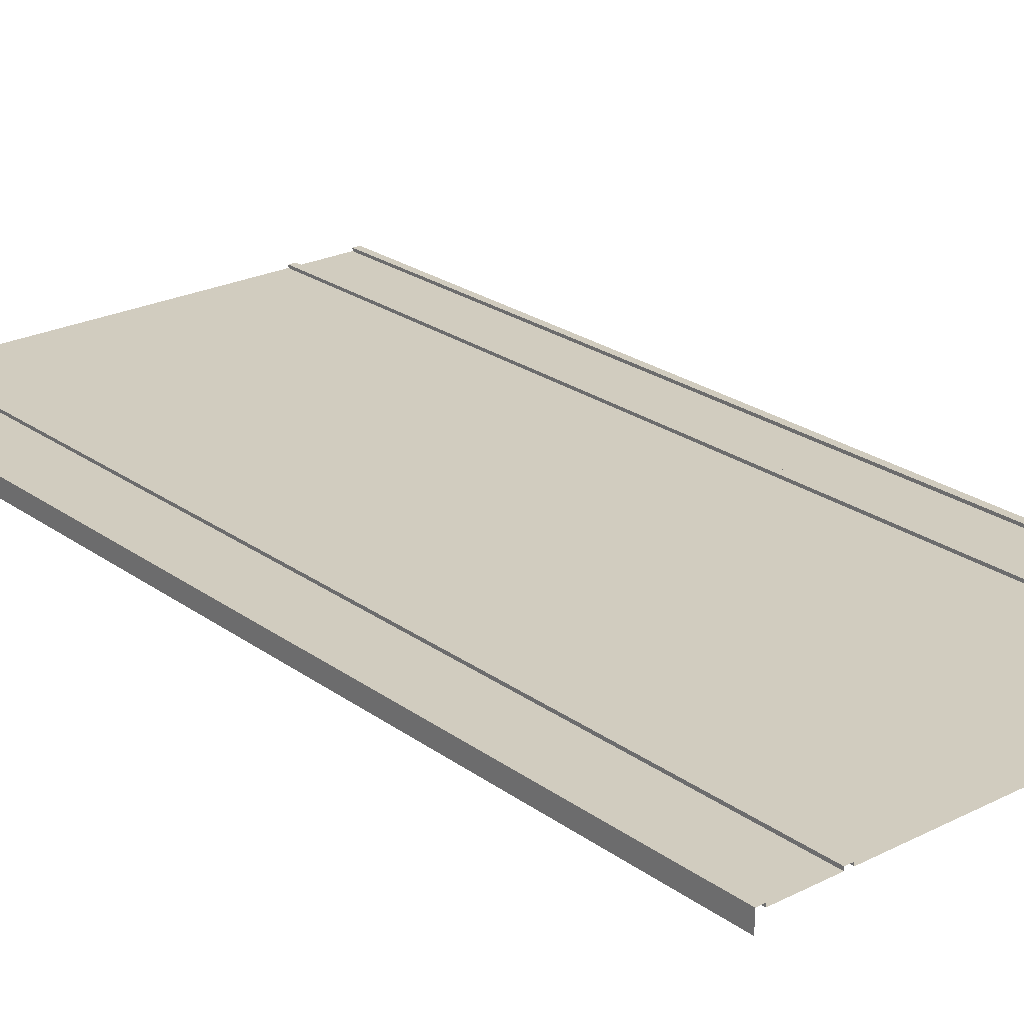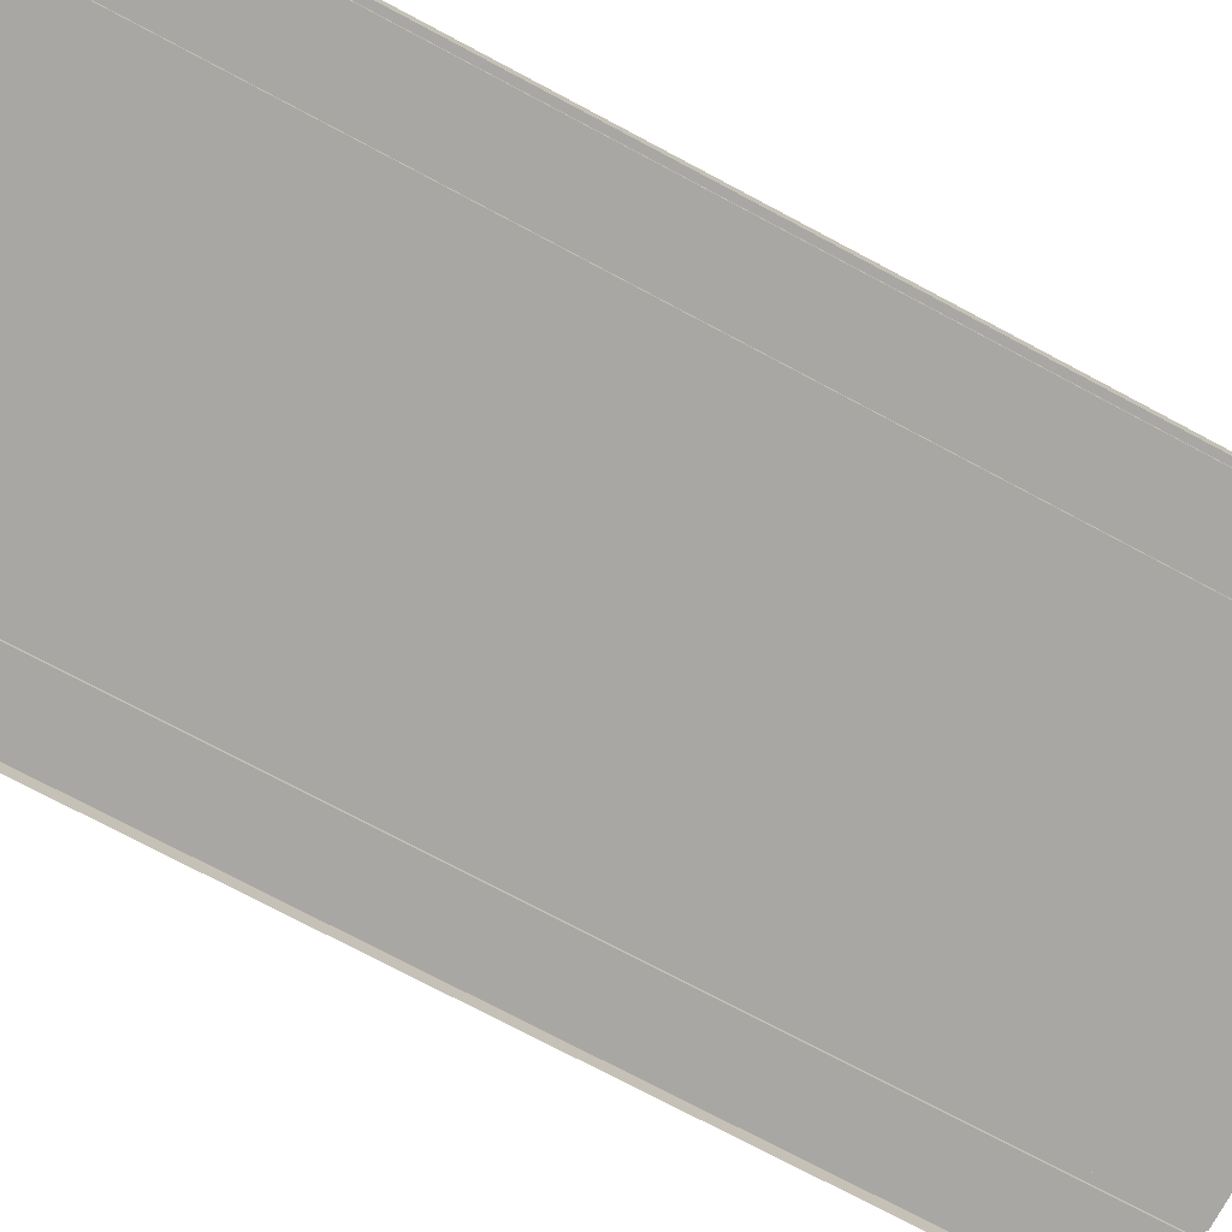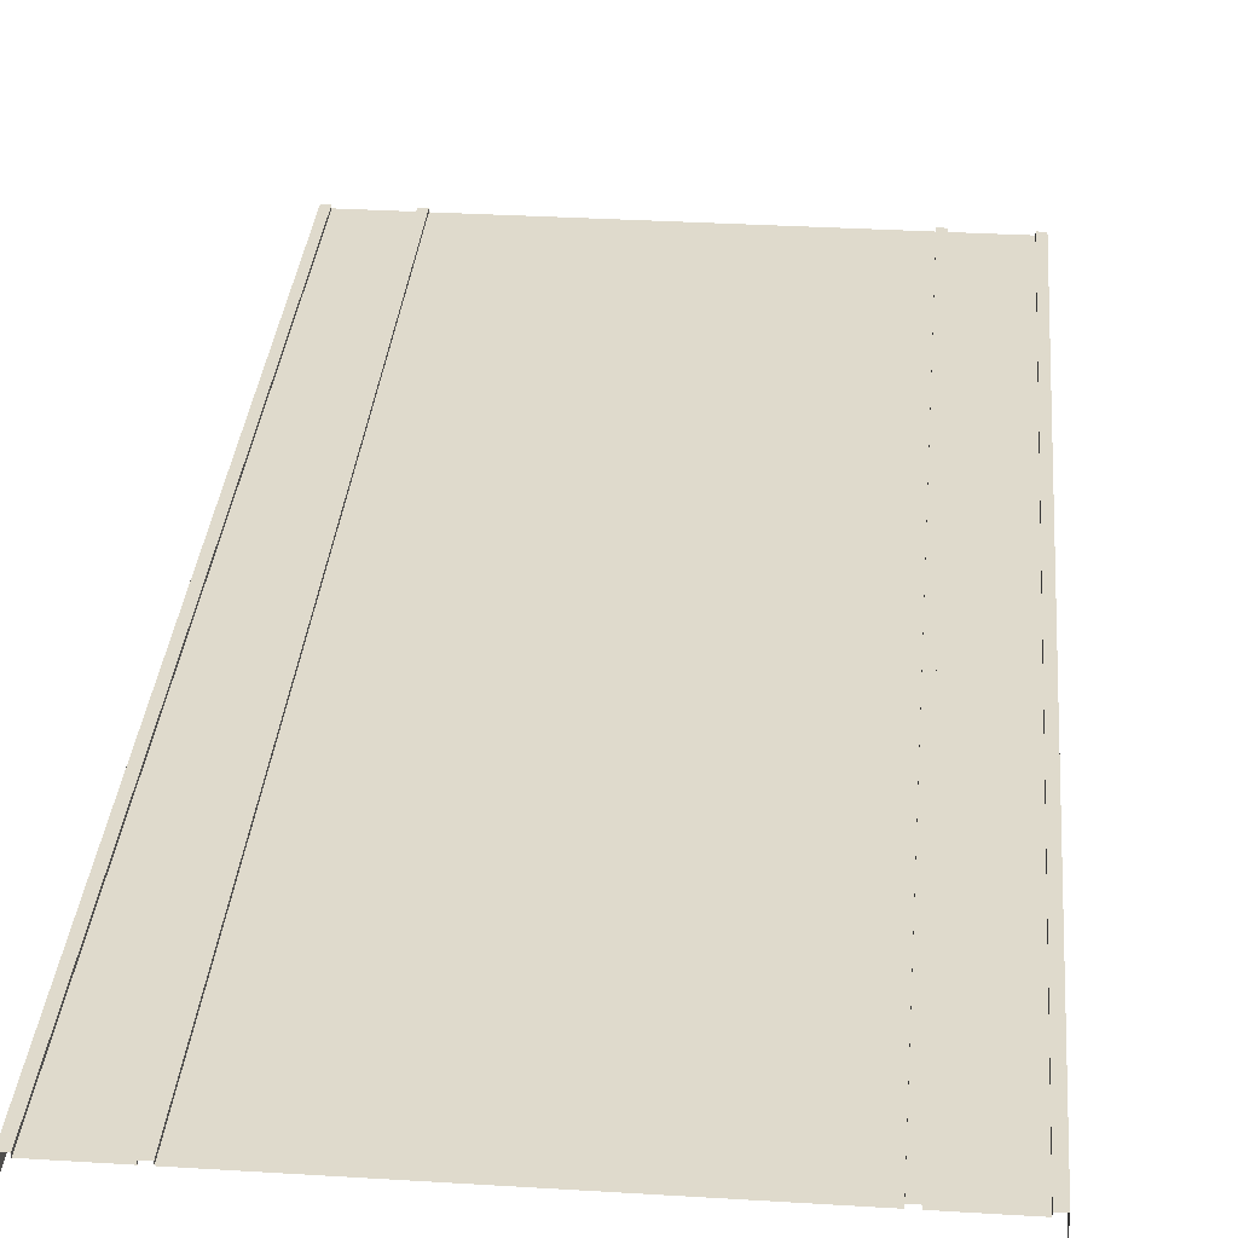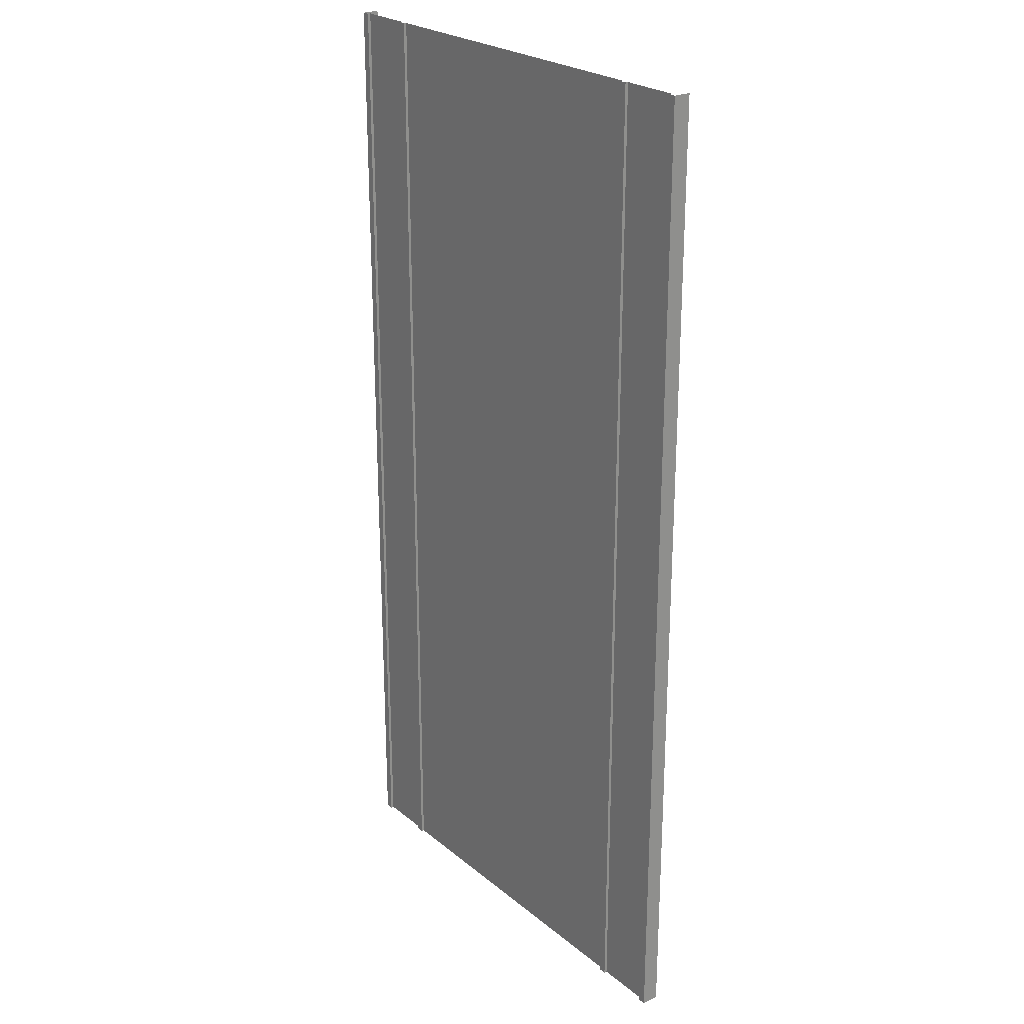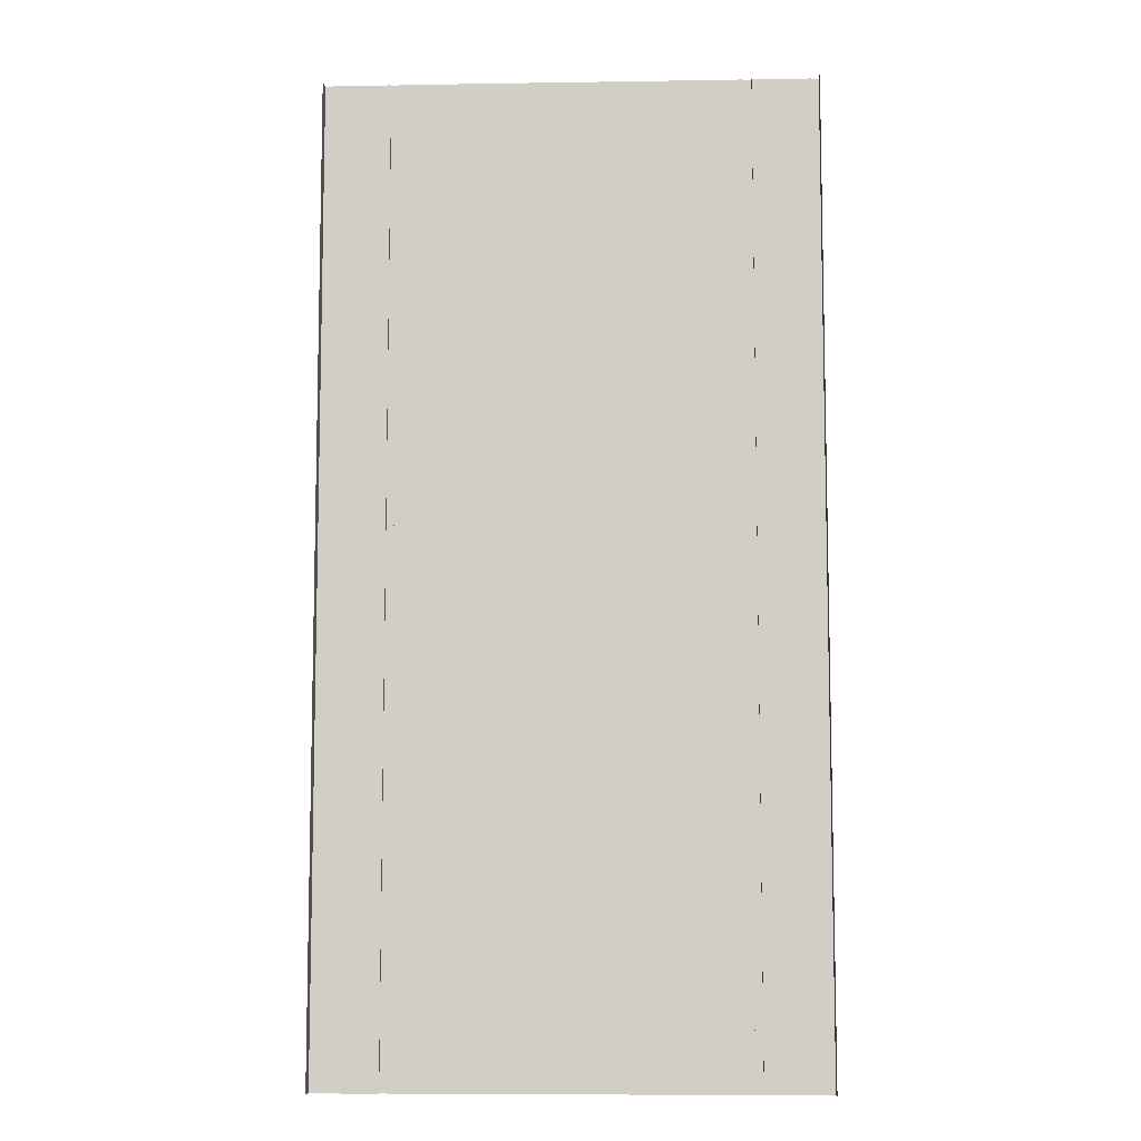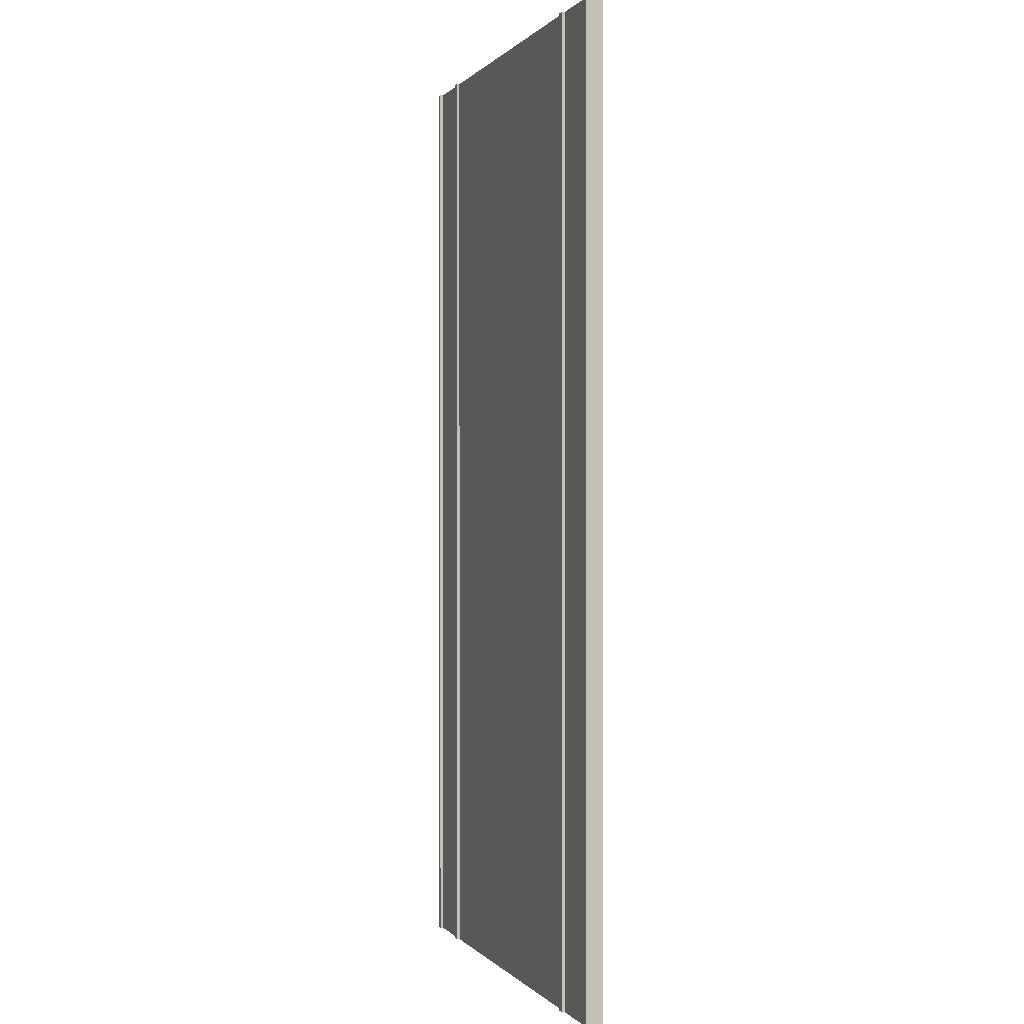
<metadata>
{"format":"obj","ext":"obj","renderer":"f3d","projection":"perspective","resolution":1024,"background":"white","views":[{"elev":23.8,"azim":-40.0,"up":"+Z"},{"elev":-74.6,"azim":-118.0,"up":"+Z"},{"elev":32.5,"azim":-175.1,"up":"+Z"},{"elev":24.5,"azim":52.6,"up":"+Y"},{"elev":-8.4,"azim":-177.5,"up":"+Y"},{"elev":0.1,"azim":71.3,"up":"+Y"}]}
</metadata>
<code>
g Road_Streight
v 7.5 -15 0
v 5.231 -15 0.529
v 5.473 -15 0.4385
v 7.259 -15 0.529
v -5.231 -15 0.4385
v -5.231 -15 0.529
v -7.5 -15 0.529
v -7.259 -15 0.4385
v -5.473 -15 0.4385
v 0 -15 0.4385
v 5.231 -15 0.4385
v 5.231 0 0.4385
v 7.5 -15 0.529
v 7.5 0 0.529
v 7.259 -15 0.4385
v 5.473 -15 0.529
v 7.259 0 0.529
v 5.473 0 0.529
v -5.231 0 0.4385
v -7.5 -15 0
v -7.5 0 0
v -7.259 -15 0.529
v -7.259 0 0.529
v -5.473 0 0.529
v -5.473 -15 0.529
v -7.259 0 0.4385
v 0 0 0.4385
v 5.231 15 0.4385
v 7.5 0 0
v 5.231 15 0.529
v 5.231 0 0.529
v 7.259 15 0.4385
v 5.473 0 0.4385
v 7.259 0 0.4385
v 7.259 15 0.529
v 5.473 15 0.529
v -5.231 15 0.4385
v -5.231 0 0.529
v -7.5 15 0
v -7.5 15 0.529
v -7.5 0 0.529
v -7.259 15 0.529
v -5.473 15 0.529
v -5.473 0 0.4385
v -5.473 15 0.4385
v 0 15 0.4385
v 7.5 15 0
v 7.5 15 0.529
v 5.473 15 0.4385
v -5.231 15 0.529
v -7.259 15 0.4385
v 7.5 -15 0.529
v 7.5 0 0.529
v 5.231 0 0.529
v 5.231 -15 0.529
v 5.473 0 0.4385
v 5.473 -15 0.529
v 5.473 0 0.529
v 5.473 -15 0.4385
v 7.259 -15 0.4385
v 7.259 0 0.529
v 7.259 -15 0.529
v 7.259 0 0.4385
v 5.231 -15 0.4385
v 5.231 0 0.4385
v -7.5 -15 0.529
v -7.5 0 0.529
v -5.231 0 0.529
v -5.231 -15 0.529
v -5.473 0 0.4385
v -5.473 -15 0.529
v -5.473 -15 0.4385
v -5.473 0 0.529
v -7.259 -15 0.4385
v -7.259 0 0.529
v -7.259 0 0.4385
v -7.259 -15 0.529
v -5.231 -15 0.4385
v 0 0 0.4385
v 0 -15 0.4385
v -5.231 0 0.4385
v 5.231 0 0.529
v 5.231 0 0.4385
v 7.5 0 0
v 7.5 0 0.529
v 7.5 0 0.529
v 7.5 15 0.529
v 7.259 0 0.529
v 5.231 15 0.529
v 5.473 0 0.529
v 5.231 0 0.529
v 7.259 0 0.4385
v 5.473 0 0.4385
v 5.473 15 0.4385
v 5.473 0 0.529
v 5.473 15 0.529
v 5.473 0 0.4385
v 7.259 0 0.4385
v 7.259 15 0.529
v 7.259 0 0.529
v 7.259 15 0.4385
v 5.231 0 0.4385
v 5.231 15 0.4385
v 0 0 0.4385
v -5.231 0 0.529
v -5.231 0 0.4385
v -7.5 0 0
v -7.5 0 0.529
v -7.5 0 0.529
v -7.259 0 0.529
v -7.5 15 0.529
v -5.231 15 0.529
v -5.473 0 0.529
v -5.231 0 0.529
v -7.259 0 0.4385
v -5.473 0 0.4385
v -5.473 15 0.4385
v -5.473 0 0.529
v -5.473 0 0.4385
v -5.473 15 0.529
v -7.259 0 0.4385
v -7.259 15 0.529
v -7.259 15 0.4385
v -7.259 0 0.529
v -5.231 0 0.4385
v 0 15 0.4385
v 0 0 0.4385
v -5.231 15 0.4385
g Road_Streight_0
f 11 2 12
f 31 12 2
f 29 14 1
f 13 1 14
f 53 17 52
f 4 52 17
f 55 16 54
f 18 54 16
f 34 33 15
f 3 15 33
f 58 57 56
f 59 56 57
f 62 61 60
f 63 60 61
f 65 27 64
f 10 64 27
f 38 6 19
f 5 19 6
f 7 41 20
f 21 20 41
f 22 23 66
f 67 66 23
f 24 25 68
f 69 68 25
f 9 44 8
f 26 8 44
f 72 71 70
f 73 70 71
f 76 75 74
f 77 74 75
f 80 79 78
f 81 78 79
f 83 82 28
f 30 28 82
f 47 48 84
f 85 84 48
f 87 35 86
f 88 86 35
f 91 90 89
f 36 89 90
f 32 49 92
f 93 92 49
f 96 95 94
f 97 94 95
f 100 99 98
f 101 98 99
f 103 46 102
f 104 102 46
f 50 105 37
f 106 37 105
f 108 40 107
f 39 107 40
f 110 42 109
f 111 109 42
f 43 113 112
f 114 112 113
f 116 45 115
f 51 115 45
f 119 118 117
f 120 117 118
f 123 122 121
f 124 121 122
f 127 126 125
f 128 125 126

</code>
